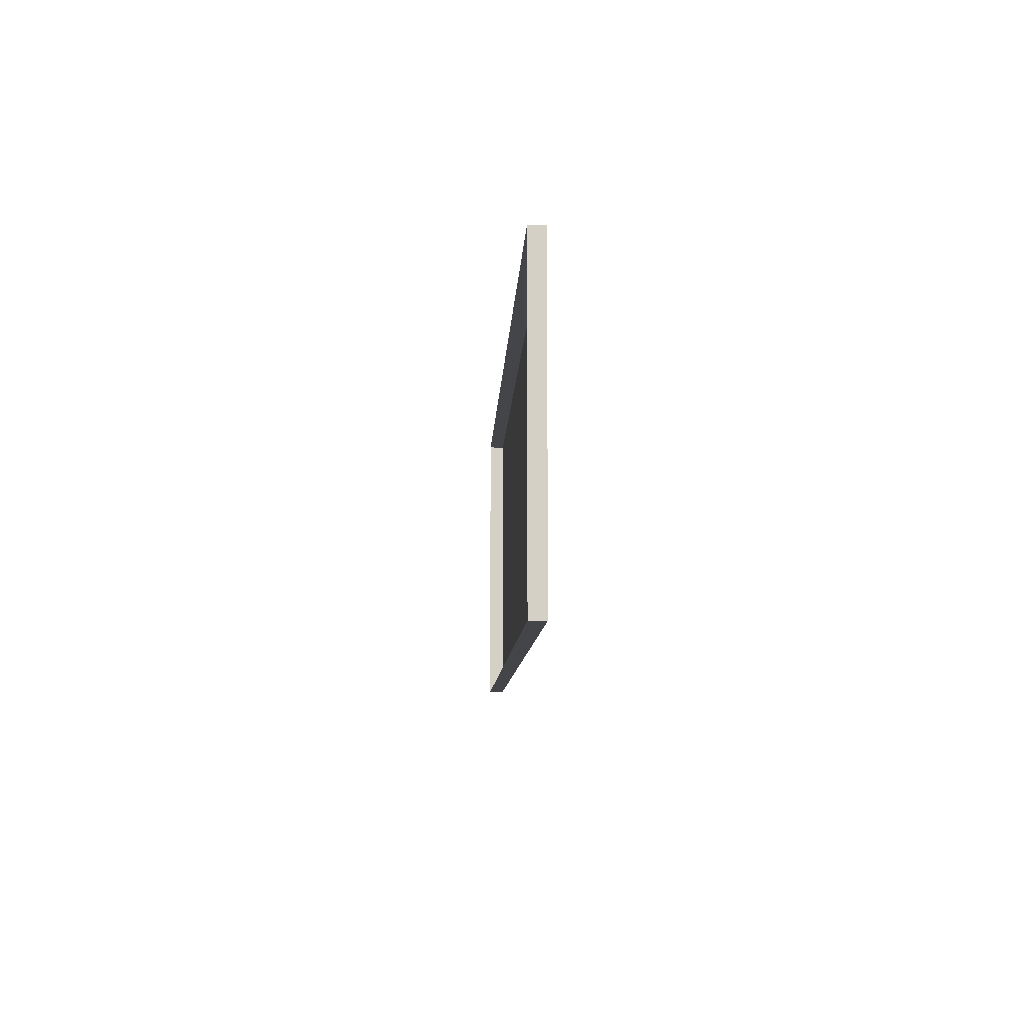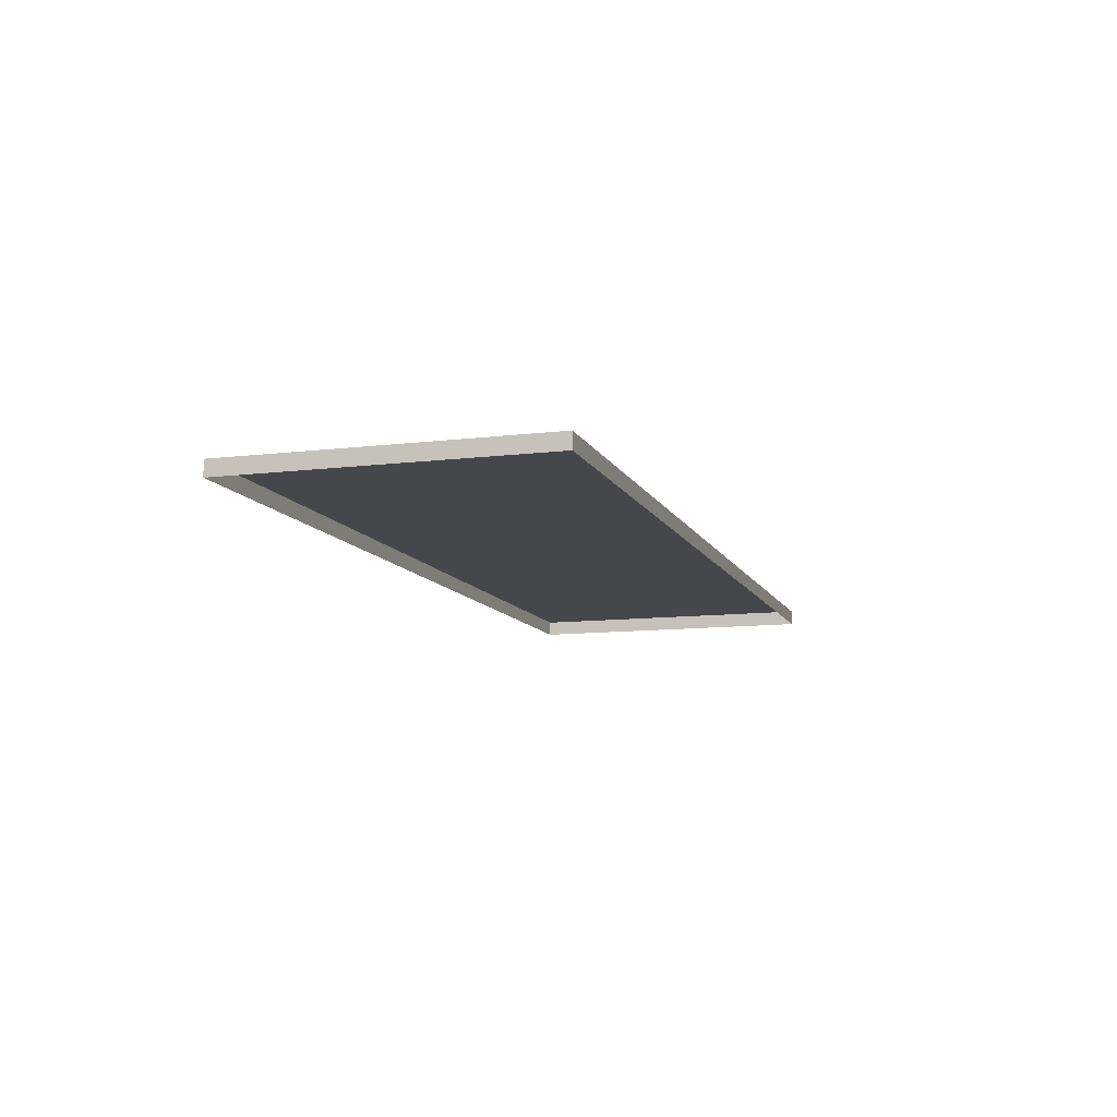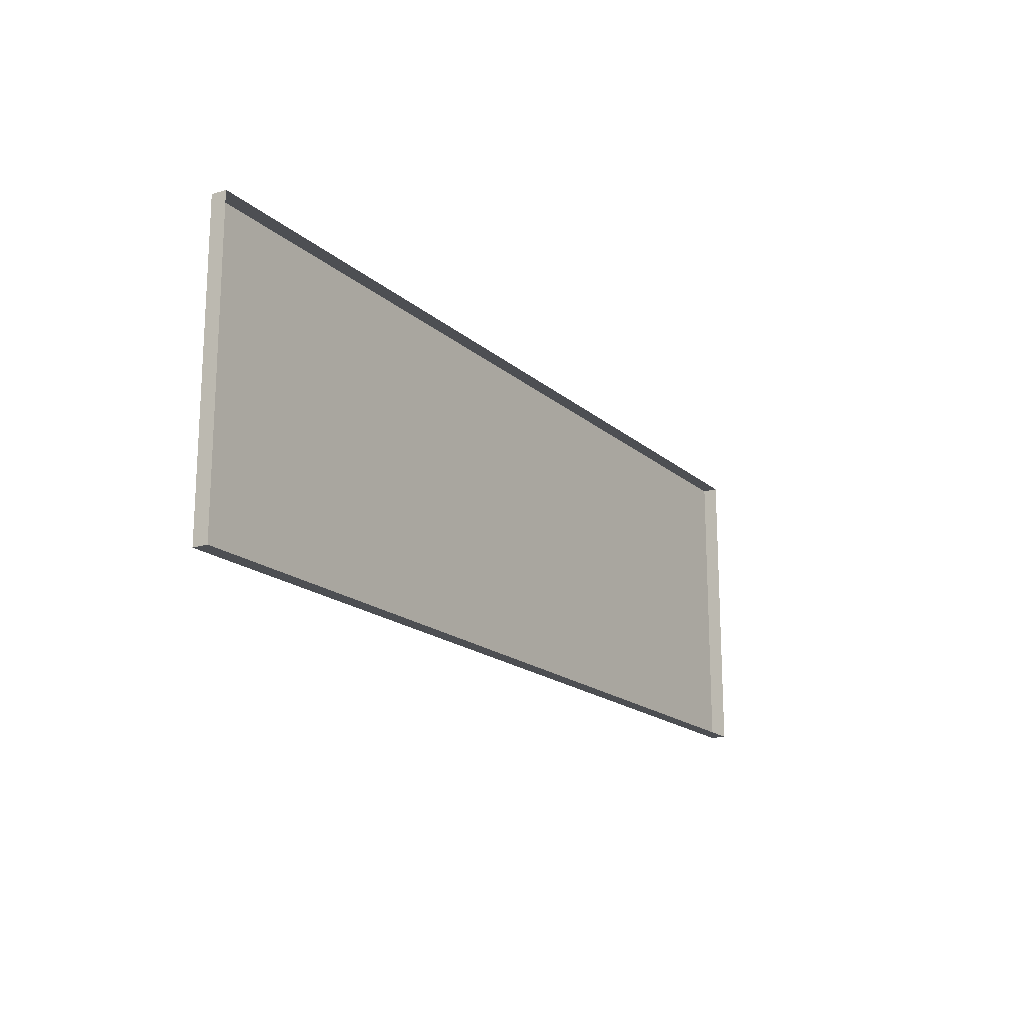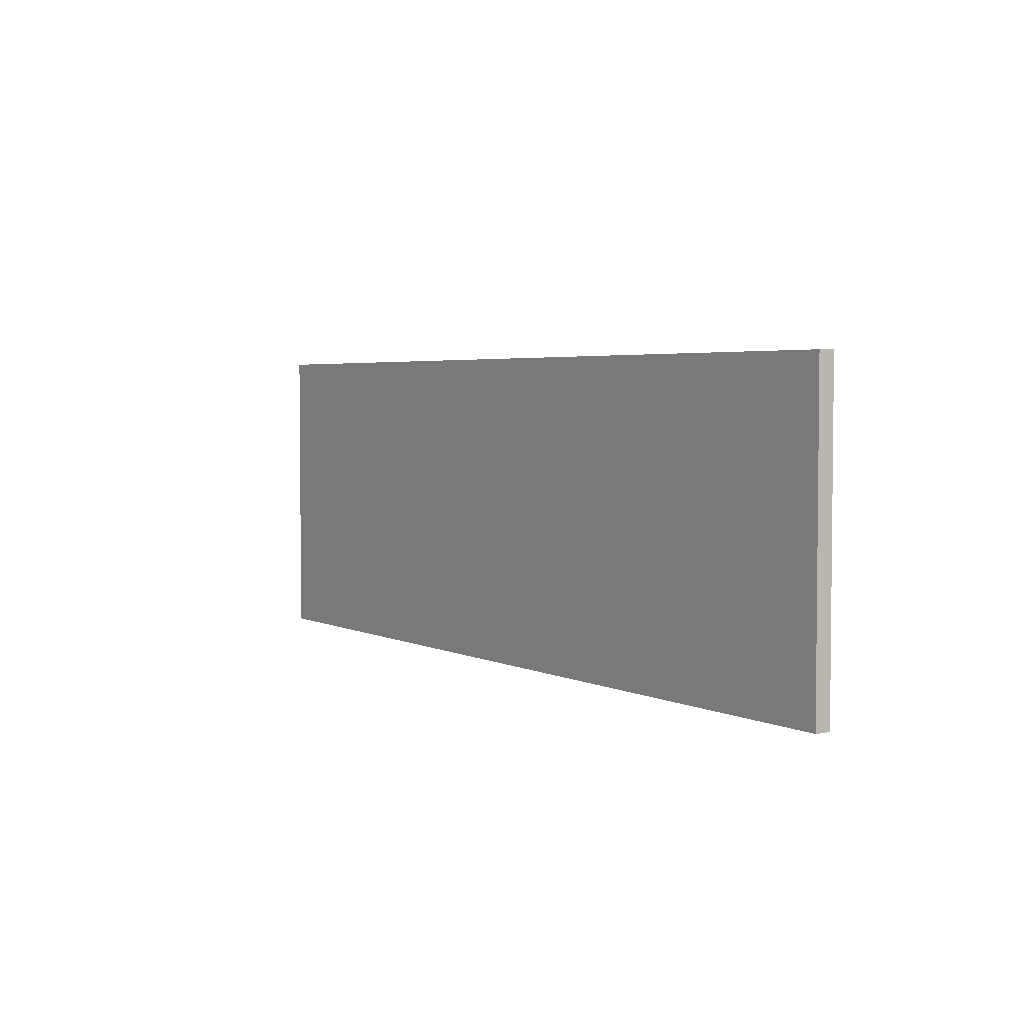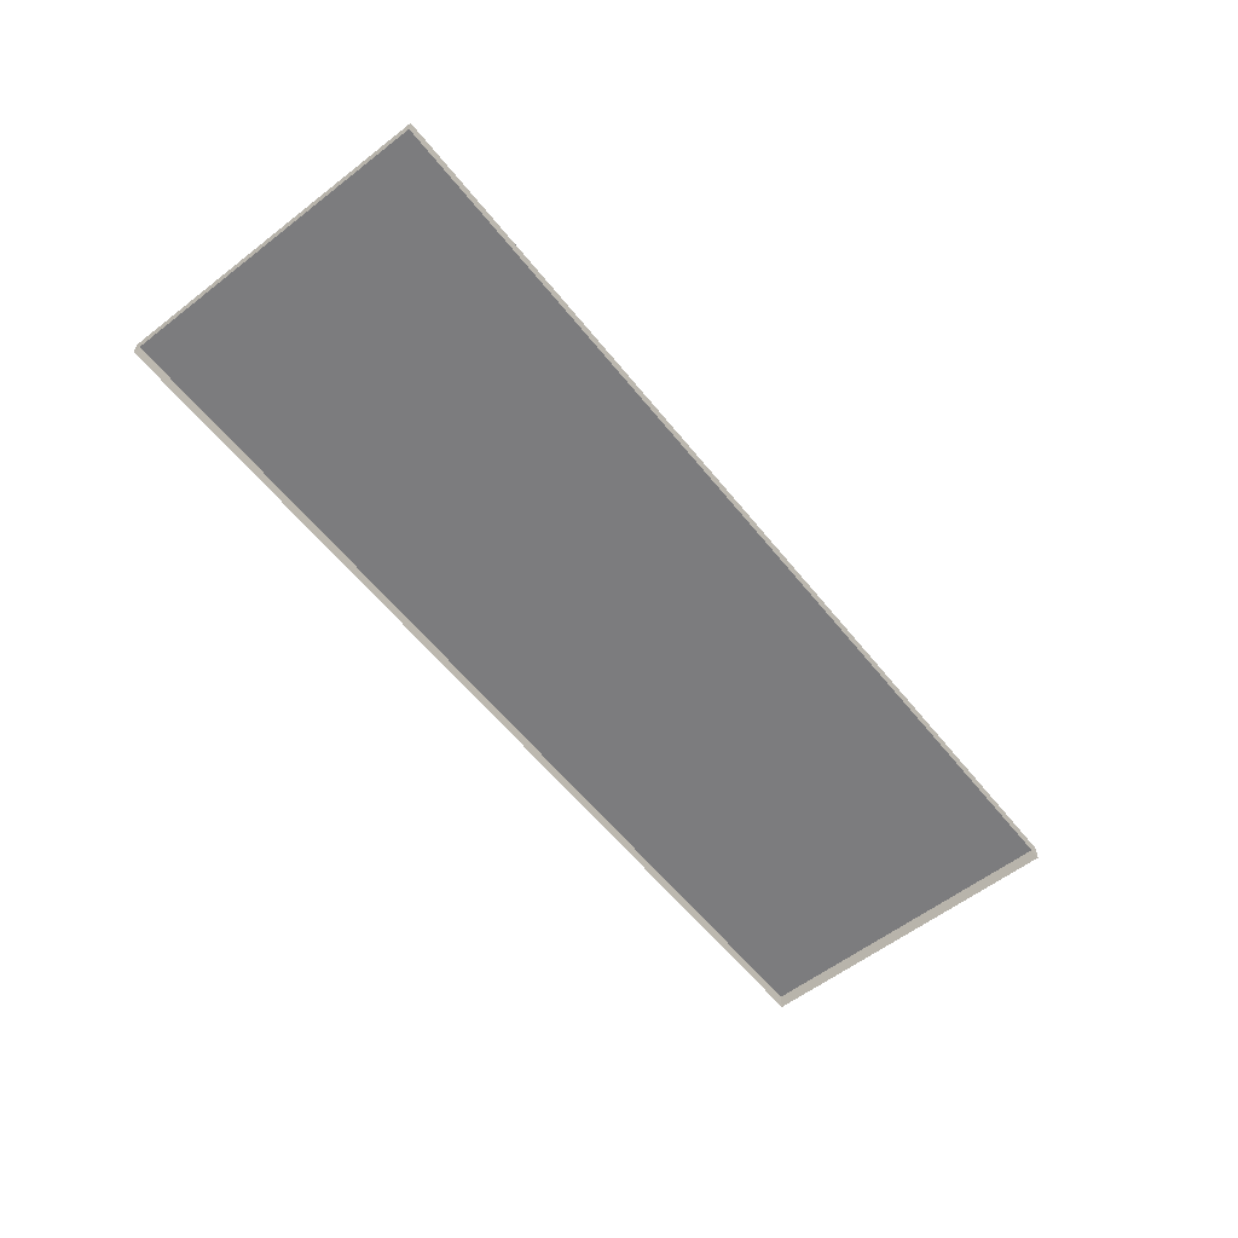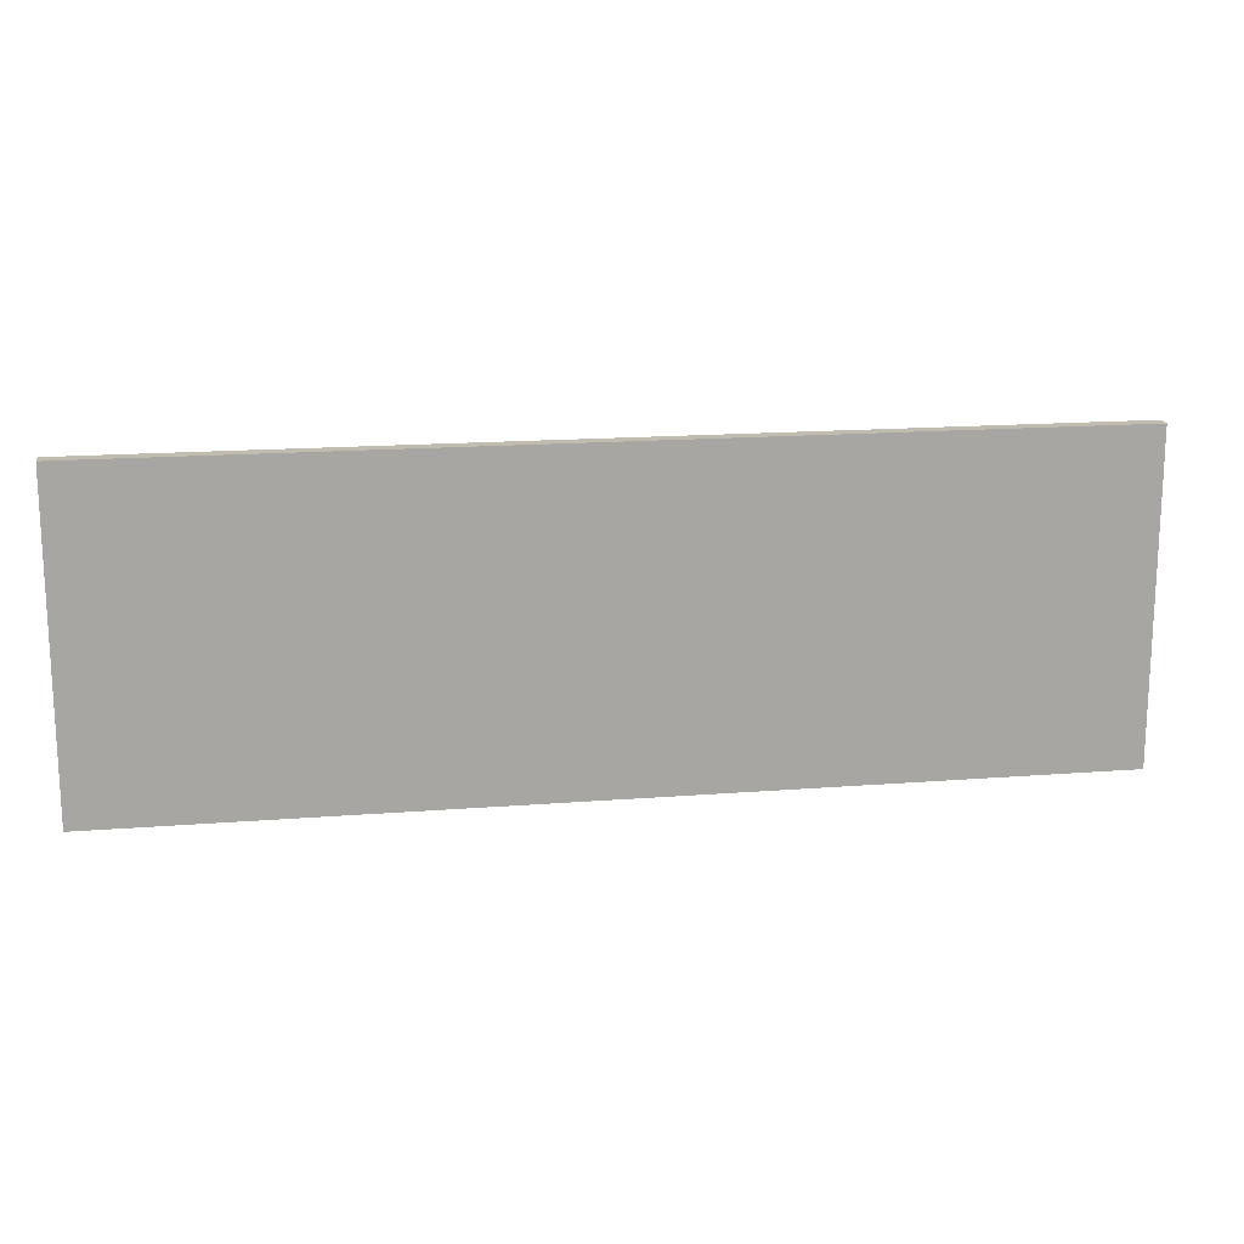
<metadata>
{"format":"obj","ext":"obj","renderer":"f3d","projection":"perspective","resolution":1024,"background":"white","views":[{"elev":-8.8,"azim":87.6,"up":"+Z"},{"elev":-10.5,"azim":-72.8,"up":"+Y"},{"elev":-17.8,"azim":-58.1,"up":"+Z"},{"elev":3.6,"azim":-122.8,"up":"+Z"},{"elev":-58.9,"azim":128.4,"up":"+Y"},{"elev":16.3,"azim":170.7,"up":"+Z"}]}
</metadata>
<code>
o mesh453/mesh453-geometry#mesh453-geometry
v -0.7187 -0.1082 -0.04034
v -0.7085 -0.1082 -0.04376
v -0.7187 -0.1082 -0.04376
v -0.7085 -0.1082 -0.04034
v -0.7187 -0.1084 -0.04376
v -0.7085 -0.1084 -0.04034
v -0.7085 -0.1084 -0.04376
v -0.7187 -0.1084 -0.04034
f 1 2 3
f 2 1 4
f 2 5 3
f 5 1 3
f 1 6 4
f 6 2 4
f 5 2 7
f 1 5 8
f 6 1 8
f 2 6 7
f 3 2 1
f 4 1 2
f 3 5 2
f 3 1 5
f 4 6 1
f 4 2 6
f 7 2 5
f 8 5 1
f 8 1 6
f 7 6 2

</code>
